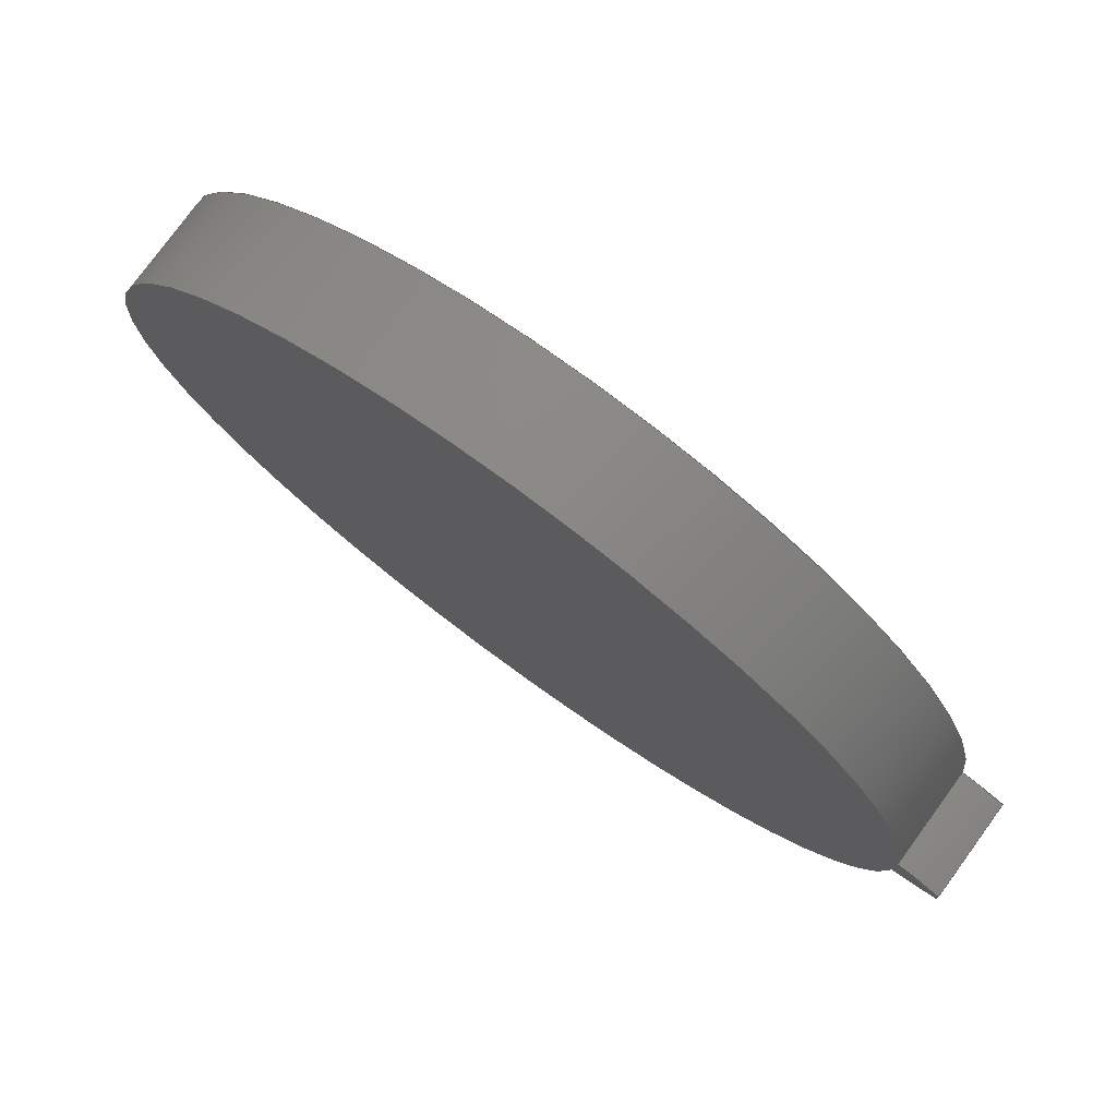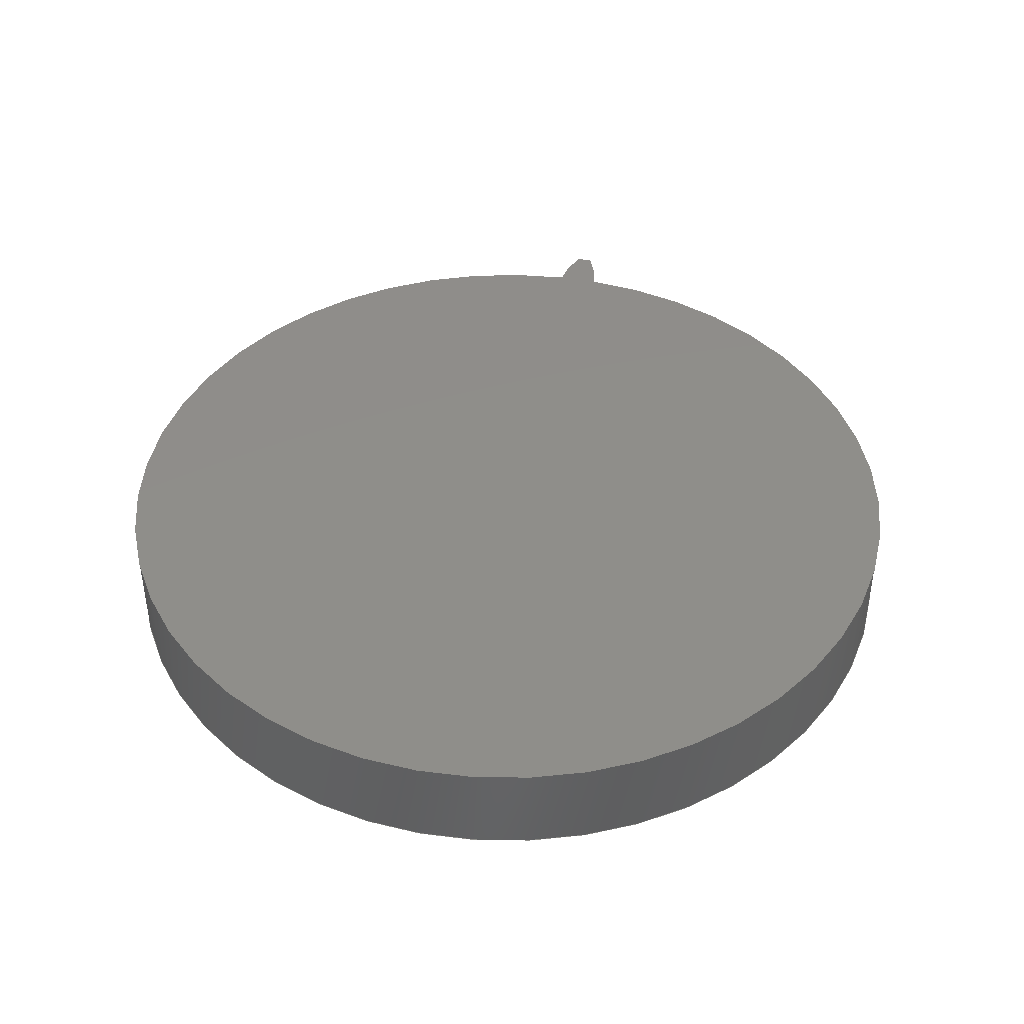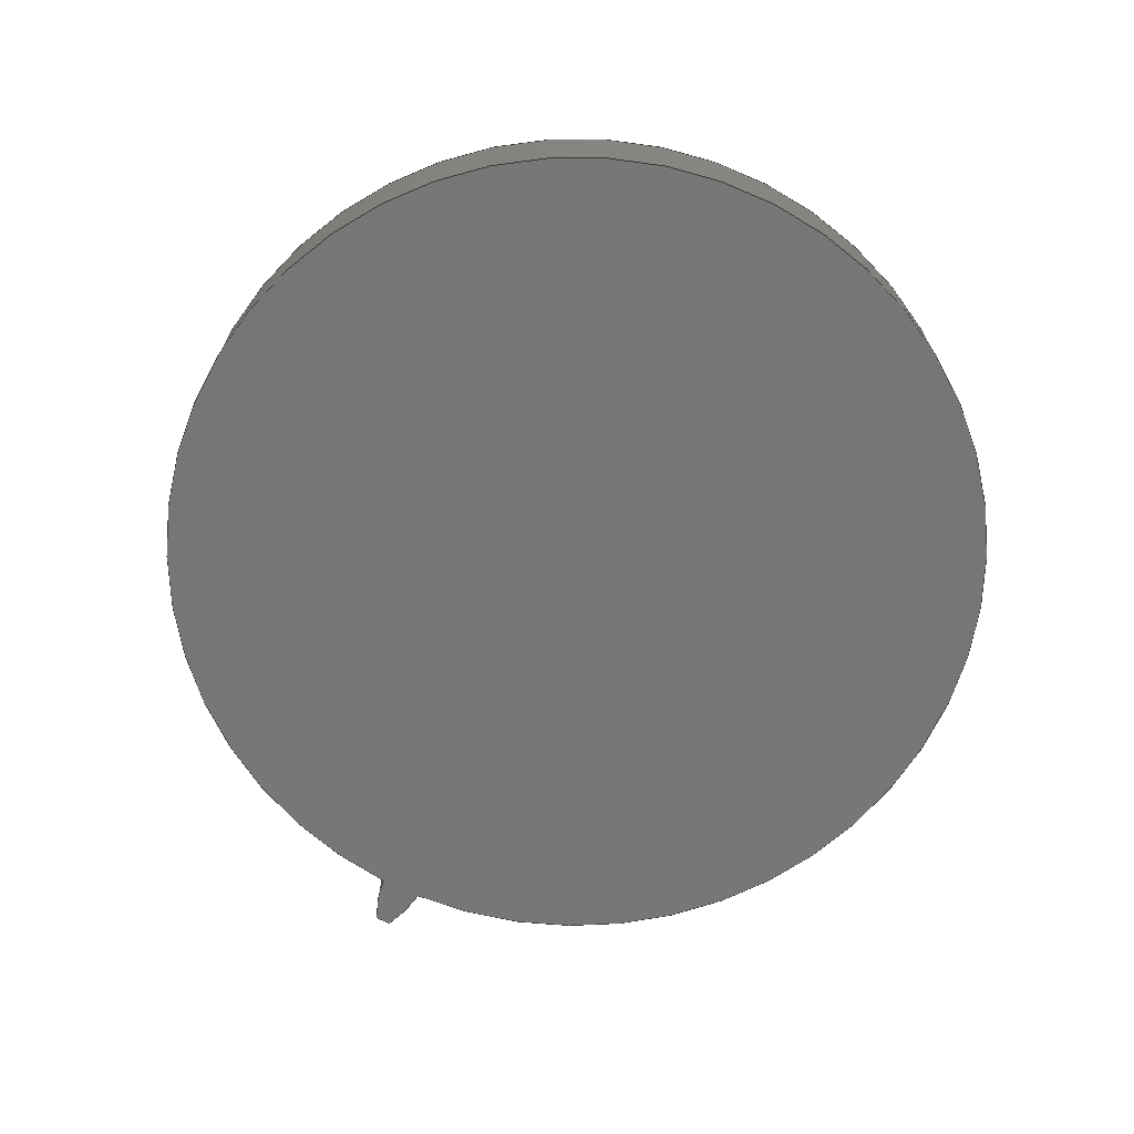
<metadata>
{"format":"step","ext":"step","renderer":"f3d","projection":"perspective","resolution":1024,"background":"white","views":[{"elev":77.8,"azim":36.1,"up":"+Y"},{"elev":42.5,"azim":-77.7,"up":"+Z"},{"elev":-69.2,"azim":-117.0,"up":"+Z"}]}
</metadata>
<code>
ISO-10303-21;
DATA;
#1=MECHANICAL_DESIGN_GEOMETRIC_PRESENTATION_REPRESENTATION('',(#4),#254);
#2=SHAPE_REPRESENTATION_RELATIONSHIP('SRR','None',#261,#3);
#3=ADVANCED_BREP_SHAPE_REPRESENTATION('',(#5),#253);
#4=STYLED_ITEM('',(#270),#5);
#5=MANIFOLD_SOLID_BREP('Gear (4.5 pitch dia.)',#90);
#6=PLANE('',#110);
#7=PLANE('',#111);
#8=CIRCLE('',#105,2.356);
#9=CIRCLE('',#106,2.356);
#10=CIRCLE('',#108,2.125);
#11=CIRCLE('',#109,2.125);
#12=CYLINDRICAL_SURFACE('',#104,2.356);
#13=CYLINDRICAL_SURFACE('',#107,2.125);
#14=FACE_OUTER_BOUND('',#20,.T.);
#15=FACE_OUTER_BOUND('',#21,.T.);
#16=FACE_OUTER_BOUND('',#22,.T.);
#17=FACE_OUTER_BOUND('',#23,.T.);
#18=FACE_OUTER_BOUND('',#24,.T.);
#19=FACE_OUTER_BOUND('',#25,.T.);
#20=EDGE_LOOP('',(#58,#59,#60,#61));
#21=EDGE_LOOP('',(#62,#63,#64,#65));
#22=EDGE_LOOP('',(#66,#67,#68,#69));
#23=EDGE_LOOP('',(#70,#71,#72,#73));
#24=EDGE_LOOP('',(#74,#75,#76,#77));
#25=EDGE_LOOP('',(#78,#79,#80,#81));
#26=LINE('',#174,#30);
#27=LINE('',#188,#31);
#28=LINE('',#228,#32);
#29=LINE('',#242,#33);
#30=VECTOR('',#114,1);
#31=VECTOR('',#115,1);
#32=VECTOR('',#116,1);
#33=VECTOR('',#117,1);
#34=B_SPLINE_CURVE_WITH_KNOTS('',3,(#161,#162,#163,#164,#165,#166,#167,
#168,#169,#170,#171,#172),.UNSPECIFIED.,.F.,.F.,(4,1,1,1,1,1,1,1,1,4),(0.01073,
0.02633,0.053,0.07999,0.1073,
0.1349,0.1629,0.1912,0.2198,
0.2487),.UNSPECIFIED.);
#35=B_SPLINE_CURVE_WITH_KNOTS('',3,(#176,#177,#178,#179,#180,#181,#182,
#183,#184,#185,#186,#187),.UNSPECIFIED.,.F.,.F.,(4,1,1,1,1,1,1,1,1,4),(0.01073,
0.02633,0.053,0.07999,0.1073,
0.1349,0.1629,0.1912,0.2198,
0.2487),.UNSPECIFIED.);
#36=B_SPLINE_CURVE_WITH_KNOTS('',3,(#215,#216,#217,#218,#219,#220,#221,
#222,#223,#224,#225,#226),.UNSPECIFIED.,.F.,.F.,(4,1,1,1,1,1,1,1,1,4),(0.01073,
0.02633,0.053,0.07999,0.1073,
0.1349,0.1629,0.1912,0.2198,
0.2487),.UNSPECIFIED.);
#37=B_SPLINE_CURVE_WITH_KNOTS('',3,(#230,#231,#232,#233,#234,#235,#236,
#237,#238,#239,#240,#241),.UNSPECIFIED.,.F.,.F.,(4,1,1,1,1,1,1,1,1,4),(-0.2487,
-0.2198,-0.1912,-0.1629,-0.1349,
-0.1073,-0.07999,-0.053,-0.02633,
-0.01073),.UNSPECIFIED.);
#38=VERTEX_POINT('',#159);
#39=VERTEX_POINT('',#160);
#40=VERTEX_POINT('',#173);
#41=VERTEX_POINT('',#175);
#42=VERTEX_POINT('',#213);
#43=VERTEX_POINT('',#214);
#44=VERTEX_POINT('',#227);
#45=VERTEX_POINT('',#229);
#46=EDGE_CURVE('',#38,#39,#34,.T.);
#47=EDGE_CURVE('',#39,#40,#26,.T.);
#48=EDGE_CURVE('',#41,#40,#35,.T.);
#49=EDGE_CURVE('',#38,#41,#27,.T.);
#50=EDGE_CURVE('',#42,#43,#36,.T.);
#51=EDGE_CURVE('',#44,#42,#28,.T.);
#52=EDGE_CURVE('',#45,#44,#37,.T.);
#53=EDGE_CURVE('',#43,#45,#29,.T.);
#54=EDGE_CURVE('',#39,#43,#8,.T.);
#55=EDGE_CURVE('',#40,#45,#9,.T.);
#56=EDGE_CURVE('',#42,#38,#10,.T.);
#57=EDGE_CURVE('',#44,#41,#11,.T.);
#58=ORIENTED_EDGE('',*,*,#46,.T.);
#59=ORIENTED_EDGE('',*,*,#47,.T.);
#60=ORIENTED_EDGE('',*,*,#48,.F.);
#61=ORIENTED_EDGE('',*,*,#49,.F.);
#62=ORIENTED_EDGE('',*,*,#50,.F.);
#63=ORIENTED_EDGE('',*,*,#51,.F.);
#64=ORIENTED_EDGE('',*,*,#52,.F.);
#65=ORIENTED_EDGE('',*,*,#53,.F.);
#66=ORIENTED_EDGE('',*,*,#54,.T.);
#67=ORIENTED_EDGE('',*,*,#53,.T.);
#68=ORIENTED_EDGE('',*,*,#55,.F.);
#69=ORIENTED_EDGE('',*,*,#47,.F.);
#70=ORIENTED_EDGE('',*,*,#51,.T.);
#71=ORIENTED_EDGE('',*,*,#56,.T.);
#72=ORIENTED_EDGE('',*,*,#49,.T.);
#73=ORIENTED_EDGE('',*,*,#57,.F.);
#74=ORIENTED_EDGE('',*,*,#57,.T.);
#75=ORIENTED_EDGE('',*,*,#48,.T.);
#76=ORIENTED_EDGE('',*,*,#55,.T.);
#77=ORIENTED_EDGE('',*,*,#52,.T.);
#78=ORIENTED_EDGE('',*,*,#56,.F.);
#79=ORIENTED_EDGE('',*,*,#50,.T.);
#80=ORIENTED_EDGE('',*,*,#54,.F.);
#81=ORIENTED_EDGE('',*,*,#46,.F.);
#82=B_SPLINE_SURFACE_WITH_KNOTS('',3,1,((#135,#136),(#137,#138),(#139,#140),
(#141,#142),(#143,#144),(#145,#146),(#147,#148),(#149,#150),(#151,#152),
(#153,#154),(#155,#156),(#157,#158)),.UNSPECIFIED.,.F.,.F.,.F.,(4,1,1,1,
1,1,1,1,1,4),(2,2),(0.01073,0.02633,0.053,
0.07999,0.1073,0.1349,0.1629,
0.1912,0.2198,0.2487),(0,0.5),
 .UNSPECIFIED.);
#83=B_SPLINE_SURFACE_WITH_KNOTS('',3,1,((#189,#190),(#191,#192),(#193,#194),
(#195,#196),(#197,#198),(#199,#200),(#201,#202),(#203,#204),(#205,#206),
(#207,#208),(#209,#210),(#211,#212)),.UNSPECIFIED.,.F.,.F.,.F.,(4,1,1,1,
1,1,1,1,1,4),(2,2),(-0.2487,-0.2198,-0.1912,
-0.1629,-0.1349,-0.1073,-0.07999,
-0.053,-0.02633,-0.01073),(0,0.5),
 .UNSPECIFIED.);
#84=ADVANCED_FACE('',(#14),#82,.T.);
#85=ADVANCED_FACE('',(#15),#83,.T.);
#86=ADVANCED_FACE('',(#16),#12,.T.);
#87=ADVANCED_FACE('',(#17),#13,.T.);
#88=ADVANCED_FACE('',(#18),#6,.T.);
#89=ADVANCED_FACE('',(#19),#7,.F.);
#90=CLOSED_SHELL('',(#84,#85,#86,#87,#88,#89));
#91=DERIVED_UNIT_ELEMENT(#93,1);
#92=DERIVED_UNIT_ELEMENT(#256,3);
#93=(
MASS_UNIT()
NAMED_UNIT(*)
SI_UNIT(.KILO.,.GRAM.)
);
#94=DERIVED_UNIT((#91,#92));
#95=MEASURE_REPRESENTATION_ITEM('density measure',
POSITIVE_RATIO_MEASURE(7850),#94);
#96=PROPERTY_DEFINITION_REPRESENTATION(#101,#98);
#97=PROPERTY_DEFINITION_REPRESENTATION(#102,#99);
#98=REPRESENTATION('material name',(#100),#253);
#99=REPRESENTATION('density',(#95),#253);
#100=DESCRIPTIVE_REPRESENTATION_ITEM('Steel','Steel');
#101=PROPERTY_DEFINITION('material property','material name',#263);
#102=PROPERTY_DEFINITION('material property','density of part',#263);
#103=AXIS2_PLACEMENT_3D('placement',#134,#112,#113);
#104=AXIS2_PLACEMENT_3D('',#243,#118,#119);
#105=AXIS2_PLACEMENT_3D('',#244,#120,#121);
#106=AXIS2_PLACEMENT_3D('',#245,#122,#123);
#107=AXIS2_PLACEMENT_3D('',#246,#124,#125);
#108=AXIS2_PLACEMENT_3D('',#247,#126,#127);
#109=AXIS2_PLACEMENT_3D('',#248,#128,#129);
#110=AXIS2_PLACEMENT_3D('',#249,#130,#131);
#111=AXIS2_PLACEMENT_3D('',#250,#132,#133);
#112=DIRECTION('axis',(0,0,1));
#113=DIRECTION('refdir',(1,0,0));
#114=DIRECTION('',(0,0,1));
#115=DIRECTION('',(0,0,1));
#116=DIRECTION('',(0,0,-1));
#117=DIRECTION('',(0,0,1));
#118=DIRECTION('center_axis',(0,0,1));
#119=DIRECTION('ref_axis',(0.9999,-0.01634,0));
#120=DIRECTION('center_axis',(0,0,1));
#121=DIRECTION('ref_axis',(0.9999,-0.01634,0));
#122=DIRECTION('center_axis',(0,0,1));
#123=DIRECTION('ref_axis',(0.9999,-0.01634,0));
#124=DIRECTION('center_axis',(0,0,1));
#125=DIRECTION('ref_axis',(-1,1.225e-16,0));
#126=DIRECTION('center_axis',(0,0,1));
#127=DIRECTION('ref_axis',(1,0,0));
#128=DIRECTION('center_axis',(0,0,1));
#129=DIRECTION('ref_axis',(1,0,0));
#130=DIRECTION('center_axis',(0,0,1));
#131=DIRECTION('ref_axis',(1,0,0));
#132=DIRECTION('center_axis',(0,0,1));
#133=DIRECTION('ref_axis',(1,0,0));
#134=CARTESIAN_POINT('',(0,0,0));
#135=CARTESIAN_POINT('Ctrl Pts',(2.122,-0.1047,0));
#136=CARTESIAN_POINT('Ctrl Pts',(2.122,-0.1047,0.5));
#137=CARTESIAN_POINT('Ctrl Pts',(2.128,-0.1045,0));
#138=CARTESIAN_POINT('Ctrl Pts',(2.128,-0.1045,0.5));
#139=CARTESIAN_POINT('Ctrl Pts',(2.142,-0.1037,0));
#140=CARTESIAN_POINT('Ctrl Pts',(2.142,-0.1037,0.5));
#141=CARTESIAN_POINT('Ctrl Pts',(2.165,-0.1001,0));
#142=CARTESIAN_POINT('Ctrl Pts',(2.165,-0.1001,0.5));
#143=CARTESIAN_POINT('Ctrl Pts',(2.191,-0.09473,0));
#144=CARTESIAN_POINT('Ctrl Pts',(2.191,-0.09473,0.5));
#145=CARTESIAN_POINT('Ctrl Pts',(2.217,-0.088,0));
#146=CARTESIAN_POINT('Ctrl Pts',(2.217,-0.088,0.5));
#147=CARTESIAN_POINT('Ctrl Pts',(2.244,-0.08014,0));
#148=CARTESIAN_POINT('Ctrl Pts',(2.244,-0.08014,0.5));
#149=CARTESIAN_POINT('Ctrl Pts',(2.27,-0.0712,0));
#150=CARTESIAN_POINT('Ctrl Pts',(2.27,-0.0712,0.5));
#151=CARTESIAN_POINT('Ctrl Pts',(2.297,-0.06126,0));
#152=CARTESIAN_POINT('Ctrl Pts',(2.297,-0.06126,0.5));
#153=CARTESIAN_POINT('Ctrl Pts',(2.323,-0.05041,0));
#154=CARTESIAN_POINT('Ctrl Pts',(2.323,-0.05041,0.5));
#155=CARTESIAN_POINT('Ctrl Pts',(2.341,-0.04247,0));
#156=CARTESIAN_POINT('Ctrl Pts',(2.341,-0.04247,0.5));
#157=CARTESIAN_POINT('Ctrl Pts',(2.35,-0.03849,0));
#158=CARTESIAN_POINT('Ctrl Pts',(2.35,-0.03849,0.5));
#159=CARTESIAN_POINT('',(2.122,-0.1047,0));
#160=CARTESIAN_POINT('',(2.35,-0.03849,0));
#161=CARTESIAN_POINT('Ctrl Pts',(2.122,-0.1047,0));
#162=CARTESIAN_POINT('Ctrl Pts',(2.128,-0.1045,0));
#163=CARTESIAN_POINT('Ctrl Pts',(2.142,-0.1037,0));
#164=CARTESIAN_POINT('Ctrl Pts',(2.165,-0.1001,0));
#165=CARTESIAN_POINT('Ctrl Pts',(2.191,-0.09473,0));
#166=CARTESIAN_POINT('Ctrl Pts',(2.217,-0.088,0));
#167=CARTESIAN_POINT('Ctrl Pts',(2.244,-0.08014,0));
#168=CARTESIAN_POINT('Ctrl Pts',(2.27,-0.0712,0));
#169=CARTESIAN_POINT('Ctrl Pts',(2.297,-0.06126,0));
#170=CARTESIAN_POINT('Ctrl Pts',(2.323,-0.05041,0));
#171=CARTESIAN_POINT('Ctrl Pts',(2.341,-0.04247,0));
#172=CARTESIAN_POINT('Ctrl Pts',(2.35,-0.03849,0));
#173=CARTESIAN_POINT('',(2.35,-0.03849,0.5));
#174=CARTESIAN_POINT('',(2.35,-0.03849,0));
#175=CARTESIAN_POINT('',(2.122,-0.1047,0.5));
#176=CARTESIAN_POINT('Ctrl Pts',(2.122,-0.1047,0.5));
#177=CARTESIAN_POINT('Ctrl Pts',(2.128,-0.1045,0.5));
#178=CARTESIAN_POINT('Ctrl Pts',(2.142,-0.1037,0.5));
#179=CARTESIAN_POINT('Ctrl Pts',(2.165,-0.1001,0.5));
#180=CARTESIAN_POINT('Ctrl Pts',(2.191,-0.09473,0.5));
#181=CARTESIAN_POINT('Ctrl Pts',(2.217,-0.088,0.5));
#182=CARTESIAN_POINT('Ctrl Pts',(2.244,-0.08014,0.5));
#183=CARTESIAN_POINT('Ctrl Pts',(2.27,-0.0712,0.5));
#184=CARTESIAN_POINT('Ctrl Pts',(2.297,-0.06126,0.5));
#185=CARTESIAN_POINT('Ctrl Pts',(2.323,-0.05041,0.5));
#186=CARTESIAN_POINT('Ctrl Pts',(2.341,-0.04247,0.5));
#187=CARTESIAN_POINT('Ctrl Pts',(2.35,-0.03849,0.5));
#188=CARTESIAN_POINT('',(2.122,-0.1047,0));
#189=CARTESIAN_POINT('Ctrl Pts',(2.35,0.03849,0));
#190=CARTESIAN_POINT('Ctrl Pts',(2.35,0.03849,0.5));
#191=CARTESIAN_POINT('Ctrl Pts',(2.341,0.04247,0));
#192=CARTESIAN_POINT('Ctrl Pts',(2.341,0.04247,0.5));
#193=CARTESIAN_POINT('Ctrl Pts',(2.323,0.05041,0));
#194=CARTESIAN_POINT('Ctrl Pts',(2.323,0.05041,0.5));
#195=CARTESIAN_POINT('Ctrl Pts',(2.297,0.06126,0));
#196=CARTESIAN_POINT('Ctrl Pts',(2.297,0.06126,0.5));
#197=CARTESIAN_POINT('Ctrl Pts',(2.27,0.0712,0));
#198=CARTESIAN_POINT('Ctrl Pts',(2.27,0.0712,0.5));
#199=CARTESIAN_POINT('Ctrl Pts',(2.244,0.08014,0));
#200=CARTESIAN_POINT('Ctrl Pts',(2.244,0.08014,0.5));
#201=CARTESIAN_POINT('Ctrl Pts',(2.217,0.088,0));
#202=CARTESIAN_POINT('Ctrl Pts',(2.217,0.088,0.5));
#203=CARTESIAN_POINT('Ctrl Pts',(2.191,0.09473,0));
#204=CARTESIAN_POINT('Ctrl Pts',(2.191,0.09473,0.5));
#205=CARTESIAN_POINT('Ctrl Pts',(2.165,0.1001,0));
#206=CARTESIAN_POINT('Ctrl Pts',(2.165,0.1001,0.5));
#207=CARTESIAN_POINT('Ctrl Pts',(2.142,0.1037,0));
#208=CARTESIAN_POINT('Ctrl Pts',(2.142,0.1037,0.5));
#209=CARTESIAN_POINT('Ctrl Pts',(2.128,0.1045,0));
#210=CARTESIAN_POINT('Ctrl Pts',(2.128,0.1045,0.5));
#211=CARTESIAN_POINT('Ctrl Pts',(2.122,0.1047,0));
#212=CARTESIAN_POINT('Ctrl Pts',(2.122,0.1047,0.5));
#213=CARTESIAN_POINT('',(2.122,0.1047,0));
#214=CARTESIAN_POINT('',(2.35,0.03849,0));
#215=CARTESIAN_POINT('Ctrl Pts',(2.122,0.1047,0));
#216=CARTESIAN_POINT('Ctrl Pts',(2.128,0.1045,0));
#217=CARTESIAN_POINT('Ctrl Pts',(2.142,0.1037,0));
#218=CARTESIAN_POINT('Ctrl Pts',(2.165,0.1001,0));
#219=CARTESIAN_POINT('Ctrl Pts',(2.191,0.09473,0));
#220=CARTESIAN_POINT('Ctrl Pts',(2.217,0.088,0));
#221=CARTESIAN_POINT('Ctrl Pts',(2.244,0.08014,0));
#222=CARTESIAN_POINT('Ctrl Pts',(2.27,0.0712,0));
#223=CARTESIAN_POINT('Ctrl Pts',(2.297,0.06126,0));
#224=CARTESIAN_POINT('Ctrl Pts',(2.323,0.05041,0));
#225=CARTESIAN_POINT('Ctrl Pts',(2.341,0.04247,0));
#226=CARTESIAN_POINT('Ctrl Pts',(2.35,0.03849,0));
#227=CARTESIAN_POINT('',(2.122,0.1047,0.5));
#228=CARTESIAN_POINT('',(2.122,0.1047,0));
#229=CARTESIAN_POINT('',(2.35,0.03849,0.5));
#230=CARTESIAN_POINT('Ctrl Pts',(2.35,0.03849,0.5));
#231=CARTESIAN_POINT('Ctrl Pts',(2.341,0.04247,0.5));
#232=CARTESIAN_POINT('Ctrl Pts',(2.323,0.05041,0.5));
#233=CARTESIAN_POINT('Ctrl Pts',(2.297,0.06126,0.5));
#234=CARTESIAN_POINT('Ctrl Pts',(2.27,0.0712,0.5));
#235=CARTESIAN_POINT('Ctrl Pts',(2.244,0.08014,0.5));
#236=CARTESIAN_POINT('Ctrl Pts',(2.217,0.088,0.5));
#237=CARTESIAN_POINT('Ctrl Pts',(2.191,0.09473,0.5));
#238=CARTESIAN_POINT('Ctrl Pts',(2.165,0.1001,0.5));
#239=CARTESIAN_POINT('Ctrl Pts',(2.142,0.1037,0.5));
#240=CARTESIAN_POINT('Ctrl Pts',(2.128,0.1045,0.5));
#241=CARTESIAN_POINT('Ctrl Pts',(2.122,0.1047,0.5));
#242=CARTESIAN_POINT('',(2.35,0.03849,0));
#243=CARTESIAN_POINT('Origin',(-0.006095,0,0));
#244=CARTESIAN_POINT('Origin',(-0.006095,0,0));
#245=CARTESIAN_POINT('Origin',(-0.006095,0,0.5));
#246=CARTESIAN_POINT('Origin',(0,0,0));
#247=CARTESIAN_POINT('Origin',(0,0,0));
#248=CARTESIAN_POINT('Origin',(0,0,0.5));
#249=CARTESIAN_POINT('Origin',(0,0,0.5));
#250=CARTESIAN_POINT('Origin',(0,0,0));
#251=UNCERTAINTY_MEASURE_WITH_UNIT(LENGTH_MEASURE(0.001),#255,
'DISTANCE_ACCURACY_VALUE',
'Maximum model space distance between geometric entities at asserted c
onnectivities');
#252=UNCERTAINTY_MEASURE_WITH_UNIT(LENGTH_MEASURE(0.001),#255,
'DISTANCE_ACCURACY_VALUE',
'Maximum model space distance between geometric entities at asserted c
onnectivities');
#253=(
GEOMETRIC_REPRESENTATION_CONTEXT(3)
GLOBAL_UNCERTAINTY_ASSIGNED_CONTEXT((#251))
GLOBAL_UNIT_ASSIGNED_CONTEXT((#255,#257,#258))
REPRESENTATION_CONTEXT('','3D')
);
#254=(
GEOMETRIC_REPRESENTATION_CONTEXT(3)
GLOBAL_UNCERTAINTY_ASSIGNED_CONTEXT((#252))
GLOBAL_UNIT_ASSIGNED_CONTEXT((#255,#257,#258))
REPRESENTATION_CONTEXT('','3D')
);
#255=(
LENGTH_UNIT()
NAMED_UNIT(*)
SI_UNIT(.CENTI.,.METRE.)
);
#256=(
LENGTH_UNIT()
NAMED_UNIT(*)
SI_UNIT($,.METRE.)
);
#257=(
NAMED_UNIT(*)
PLANE_ANGLE_UNIT()
SI_UNIT($,.RADIAN.)
);
#258=(
NAMED_UNIT(*)
SI_UNIT($,.STERADIAN.)
SOLID_ANGLE_UNIT()
);
#259=SHAPE_DEFINITION_REPRESENTATION(#260,#261);
#260=PRODUCT_DEFINITION_SHAPE('',$,#263);
#261=SHAPE_REPRESENTATION('',(#103),#253);
#262=PRODUCT_DEFINITION_CONTEXT('part definition',#267,'design');
#263=PRODUCT_DEFINITION('S9G2','S9G2',#264,#262);
#264=PRODUCT_DEFINITION_FORMATION('',$,#269);
#265=PRODUCT_RELATED_PRODUCT_CATEGORY('S9G2','S9G2',(#269));
#266=APPLICATION_PROTOCOL_DEFINITION('international standard',
'automotive_design',2009,#267);
#267=APPLICATION_CONTEXT(
'Core Data for Automotive Mechanical Design Process');
#268=PRODUCT_CONTEXT('part definition',#267,'mechanical');
#269=PRODUCT('S9G2','S9G2',$,(#268));
#270=PRESENTATION_STYLE_ASSIGNMENT((#271));
#271=SURFACE_STYLE_USAGE(.BOTH.,#272);
#272=SURFACE_SIDE_STYLE('',(#273));
#273=SURFACE_STYLE_FILL_AREA(#274);
#274=FILL_AREA_STYLE('Steel - Satin',(#275));
#275=FILL_AREA_STYLE_COLOUR('Steel - Satin',#276);
#276=COLOUR_RGB('Steel - Satin',0.6275,0.6275,0.6275);
ENDSEC;
END-ISO-10303-21;

</code>
